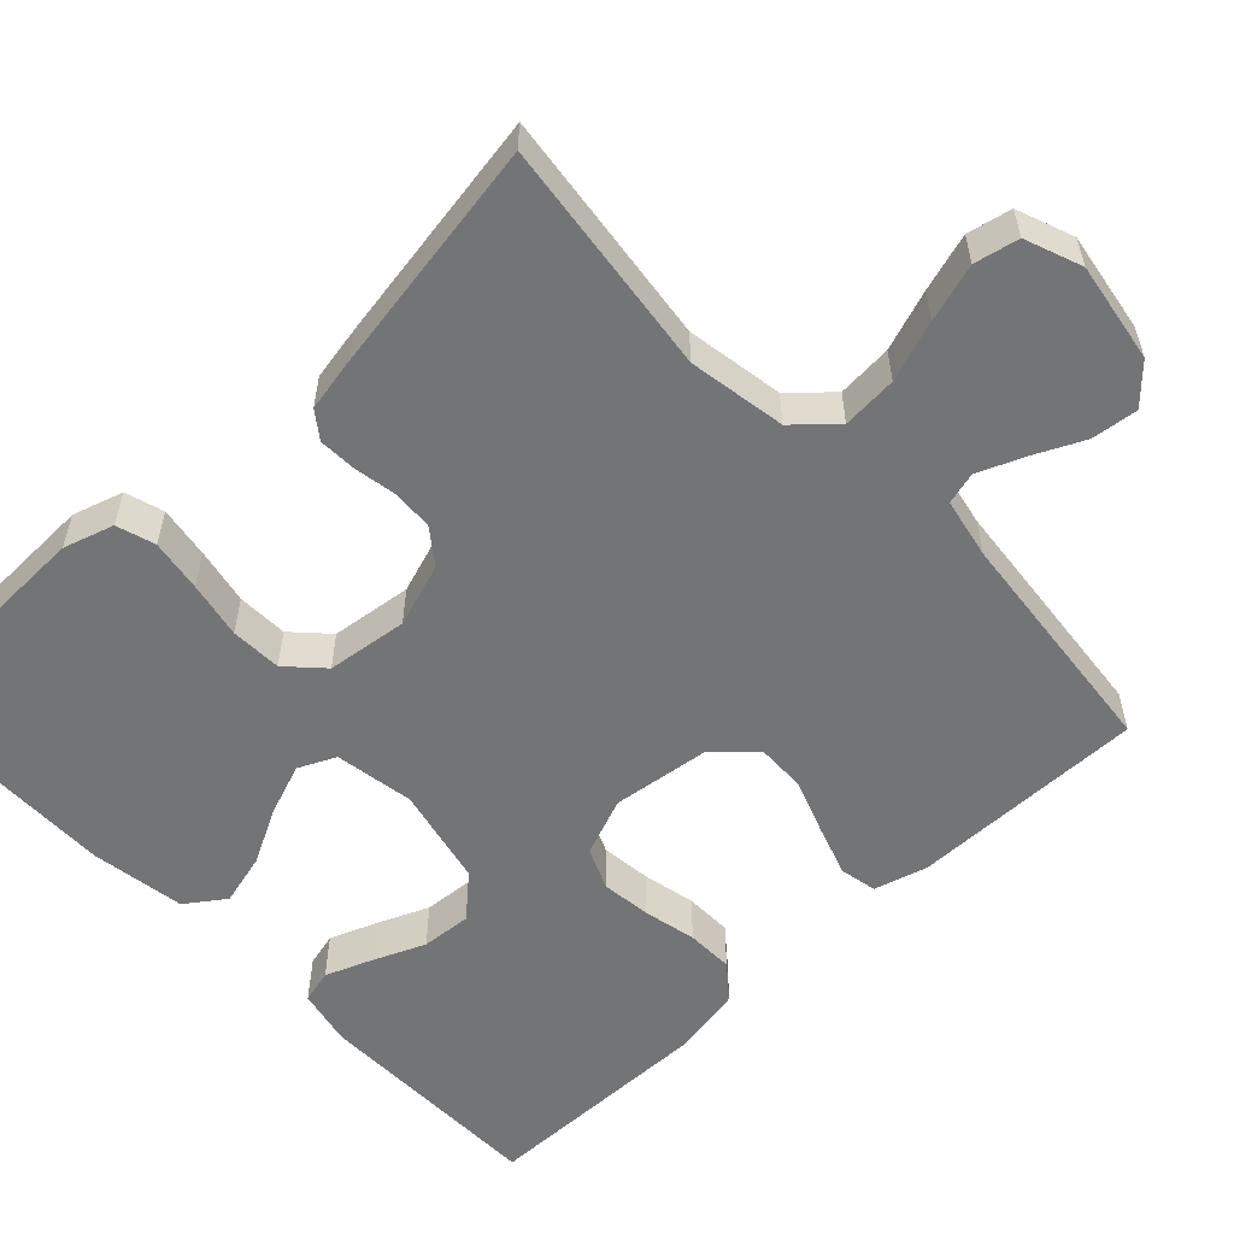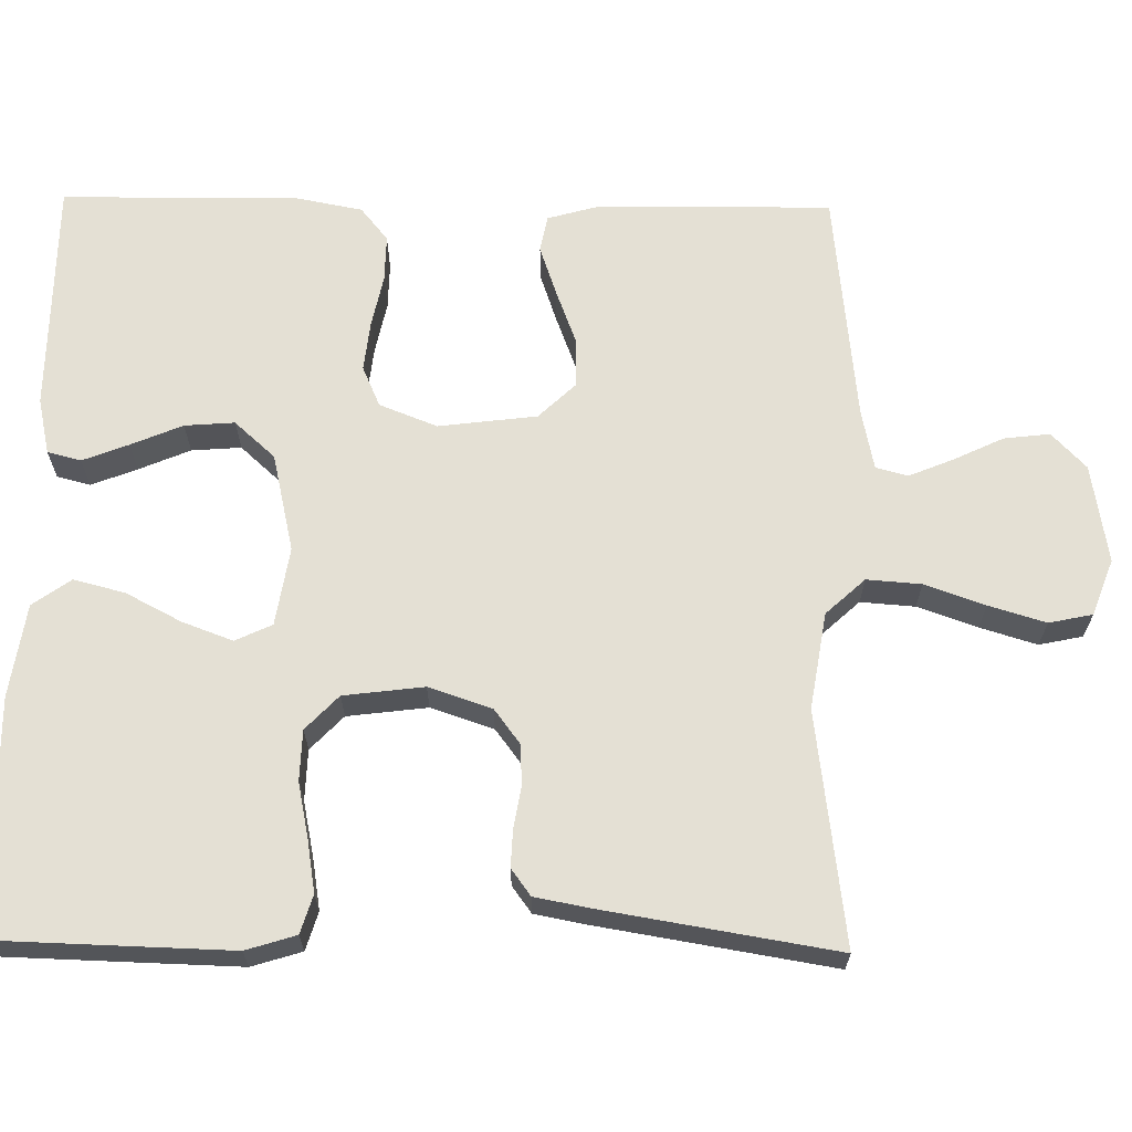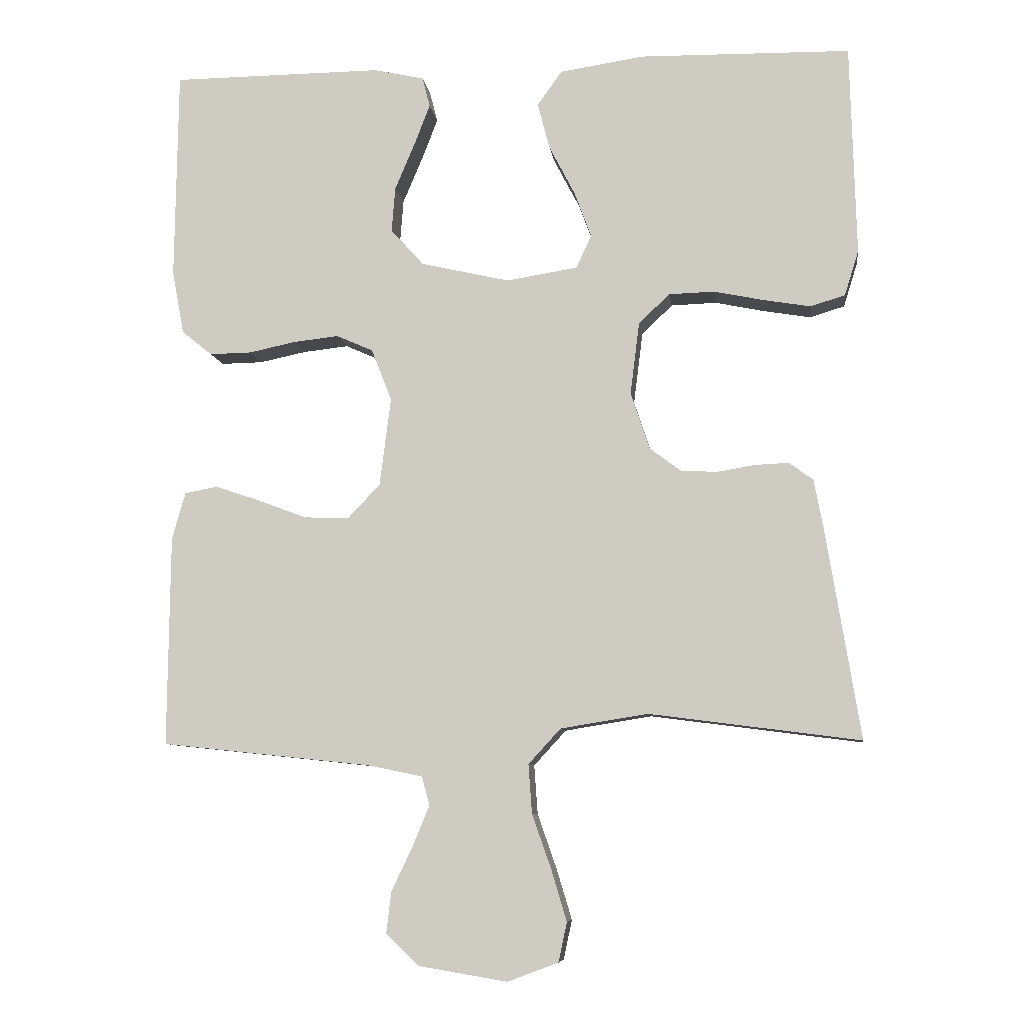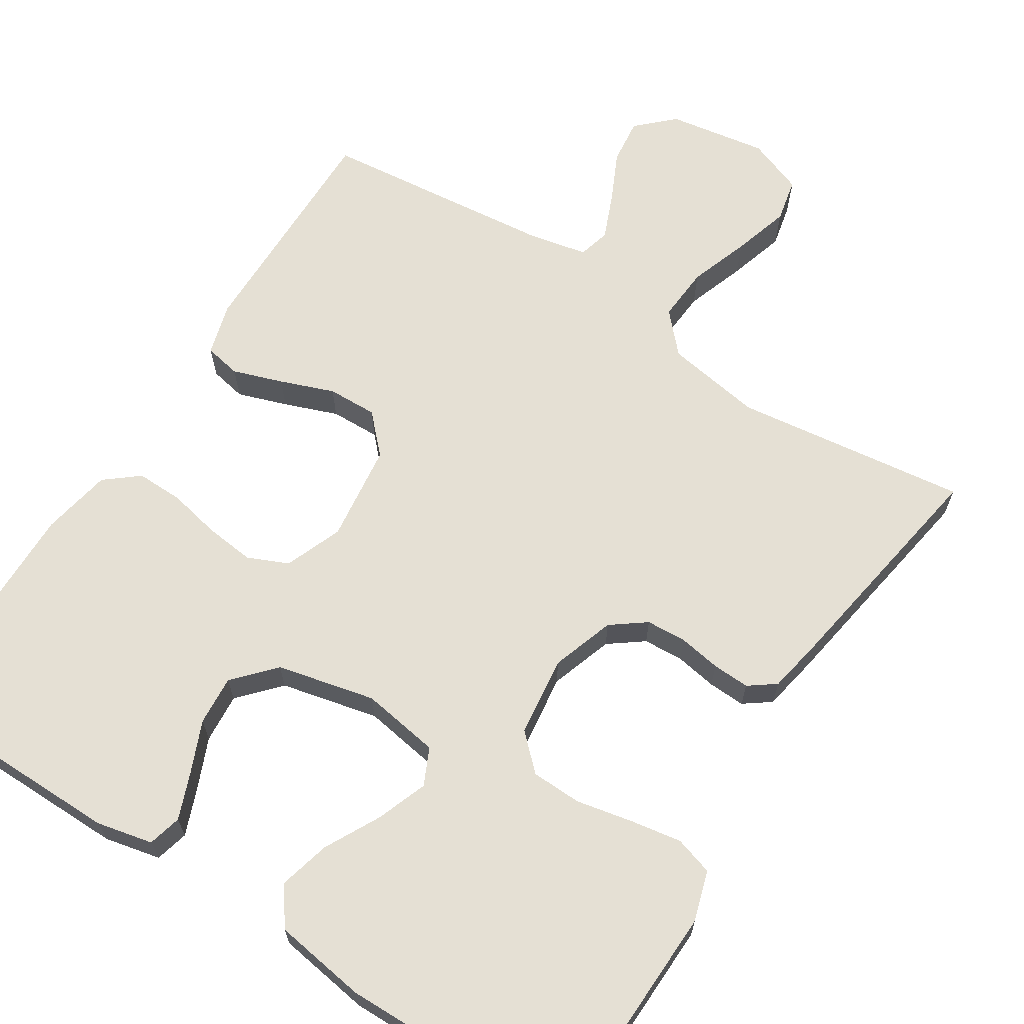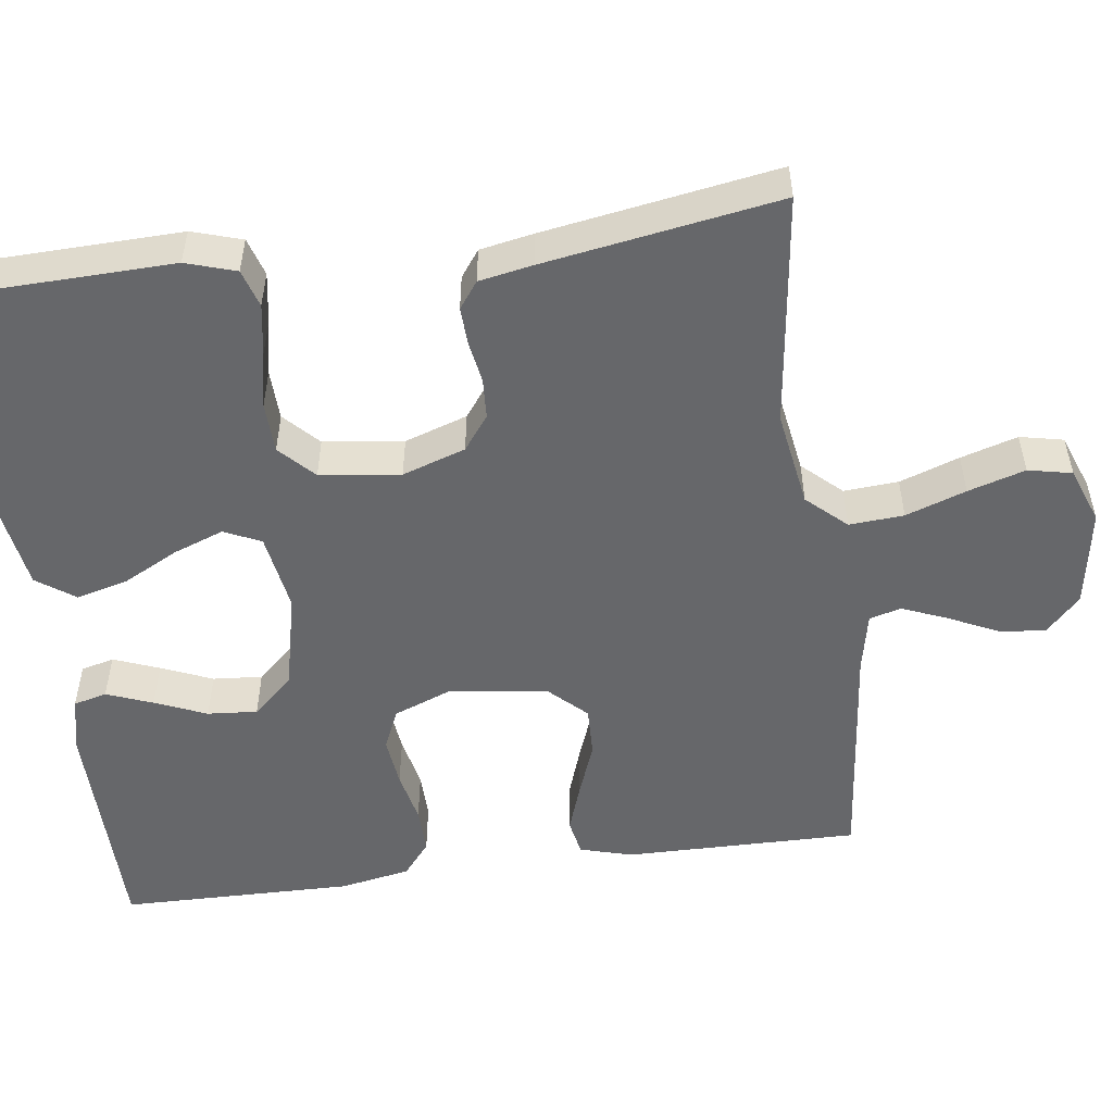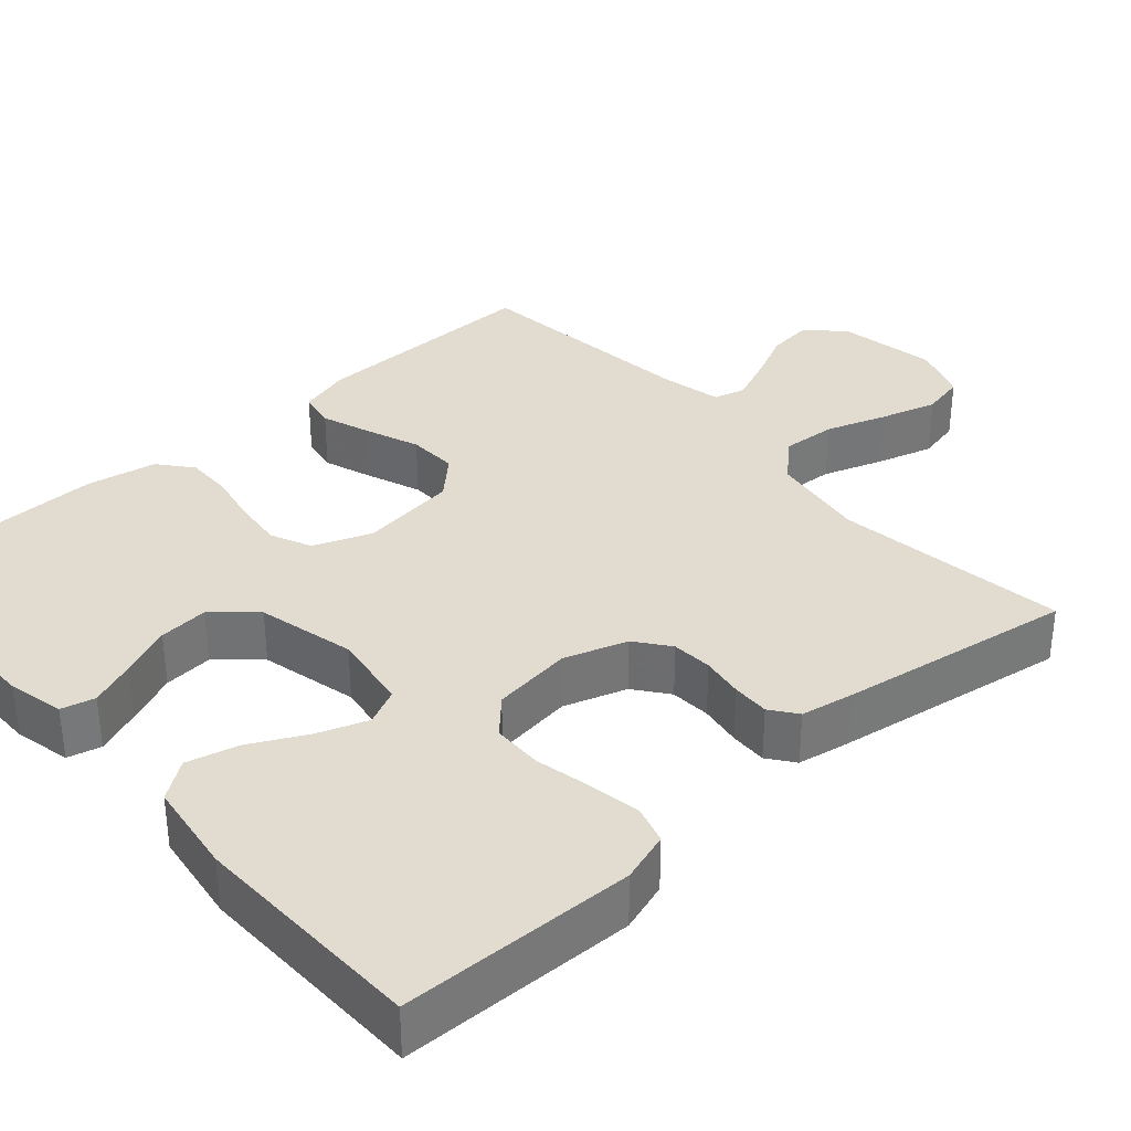
<metadata>
{"format":"obj","ext":"obj","renderer":"f3d","projection":"perspective","resolution":1024,"background":"white","views":[{"elev":-56.2,"azim":133.6,"up":"+Y"},{"elev":66.0,"azim":90.9,"up":"+Y"},{"elev":-8.1,"azim":7.3,"up":"+Z"},{"elev":65.7,"azim":32.6,"up":"+Y"},{"elev":-52.1,"azim":97.7,"up":"+Y"},{"elev":34.4,"azim":48.1,"up":"+Y"}]}
</metadata>
<code>
v 0.5 0.07 0.5
v 0.508 0.07 0.2
v 0.488 0.07 0.136
v 0.439 0.07 0.121
v 0.373 0.07 0.132
v 0.301 0.07 0.147
v 0.236 0.07 0.145
v 0.192 0.07 0.103
v 0.179 0.07 0
v 0.206 0.07 -0.081
v 0.25 0.07 -0.114
v 0.302 0.07 -0.117
v 0.356 0.07 -0.108
v 0.404 0.07 -0.106
v 0.438 0.07 -0.131
v 0.451 0.07 -0.2
v 0.5 0.07 -0.5
v 0.2 0.07 -0.461
v 0.076 0.07 -0.481
v 0.03 0.07 -0.531
v 0.035 0.07 -0.601
v 0.062 0.07 -0.678
v 0.084 0.07 -0.751
v 0.072 0.07 -0.807
v 0 0.07 -0.834
v -0.127 0.07 -0.813
v -0.173 0.07 -0.769
v -0.166 0.07 -0.71
v -0.136 0.07 -0.647
v -0.112 0.07 -0.589
v -0.123 0.07 -0.548
v -0.2 0.07 -0.532
v -0.5 0.07 -0.5
v -0.497 0.07 -0.2
v -0.478 0.07 -0.133
v -0.431 0.07 -0.124
v -0.367 0.07 -0.146
v -0.298 0.07 -0.172
v -0.234 0.07 -0.174
v -0.188 0.07 -0.126
v -0.172 0.07 0
v -0.201 0.07 0.074
v -0.253 0.07 0.097
v -0.317 0.07 0.09
v -0.384 0.07 0.076
v -0.444 0.07 0.075
v -0.487 0.07 0.11
v -0.504 0.07 0.2
v -0.5 0.07 0.5
v -0.2 0.07 0.502
v -0.128 0.07 0.486
v -0.117 0.07 0.443
v -0.14 0.07 0.384
v -0.168 0.07 0.318
v -0.173 0.07 0.254
v -0.126 0.07 0.202
v 0 0.07 0.173
v 0.101 0.07 0.189
v 0.123 0.07 0.236
v 0.099 0.07 0.301
v 0.062 0.07 0.372
v 0.045 0.07 0.438
v 0.08 0.07 0.487
v 0.2 0.07 0.505
v 0.5 0 0.5
v 0.508 0 0.2
v 0.488 0 0.136
v 0.439 0 0.121
v 0.373 0 0.132
v 0.301 0 0.147
v 0.236 0 0.145
v 0.192 0 0.103
v 0.179 0 0
v 0.206 0 -0.081
v 0.25 0 -0.114
v 0.302 0 -0.117
v 0.356 0 -0.108
v 0.404 0 -0.106
v 0.438 0 -0.131
v 0.451 0 -0.2
v 0.5 0 -0.5
v 0.2 0 -0.461
v 0.076 0 -0.481
v 0.03 0 -0.531
v 0.035 0 -0.601
v 0.062 0 -0.678
v 0.084 0 -0.751
v 0.072 0 -0.807
v 0 0 -0.834
v -0.127 0 -0.813
v -0.173 0 -0.769
v -0.166 0 -0.71
v -0.136 0 -0.647
v -0.112 0 -0.589
v -0.123 0 -0.548
v -0.2 0 -0.532
v -0.5 0 -0.5
v -0.497 0 -0.2
v -0.478 0 -0.133
v -0.431 0 -0.124
v -0.367 0 -0.146
v -0.298 0 -0.172
v -0.234 0 -0.174
v -0.188 0 -0.126
v -0.172 0 0
v -0.201 0 0.074
v -0.253 0 0.097
v -0.317 0 0.09
v -0.384 0 0.076
v -0.444 0 0.075
v -0.487 0 0.11
v -0.504 0 0.2
v -0.5 0 0.5
v -0.2 0 0.502
v -0.128 0 0.486
v -0.117 0 0.443
v -0.14 0 0.384
v -0.168 0 0.318
v -0.173 0 0.254
v -0.126 0 0.202
v 0 0 0.173
v 0.101 0 0.189
v 0.123 0 0.236
v 0.099 0 0.301
v 0.062 0 0.372
v 0.045 0 0.438
v 0.08 0 0.487
v 0.2 0 0.505
f 60 61 62 63
f 59 60 63 64
f 51 52 53 54
f 49 50 51 54
f 49 54 55
f 48 49 55 56
f 44 45 46 47
f 43 44 47 48
f 35 36 37 38
f 33 34 35 38
f 32 33 38 39
f 31 32 39 40
f 26 27 28 29
f 26 29 30
f 25 26 30
f 21 22 23 24
f 21 24 25 30
f 15 16 17 18
f 15 18 19
f 12 13 14 15
f 11 12 15 19
f 10 11 19 20
f 3 4 5 6
f 1 2 3 6
f 59 64 1 6
f 58 59 6 7
f 57 58 7 8
f 43 48 56 57
f 42 43 57 8
f 41 42 8 9
f 20 21 30 31
f 20 31 40 41
f 9 10 20 41
f 127 126 125 124
f 128 127 124 123
f 118 117 116 115
f 118 115 114 113
f 119 118 113
f 120 119 113 112
f 111 110 109 108
f 112 111 108 107
f 102 101 100 99
f 102 99 98 97
f 103 102 97 96
f 104 103 96 95
f 93 92 91 90
f 94 93 90
f 94 90 89
f 88 87 86 85
f 94 89 88 85
f 82 81 80 79
f 83 82 79
f 79 78 77 76
f 83 79 76 75
f 84 83 75 74
f 70 69 68 67
f 70 67 66 65
f 70 65 128 123
f 71 70 123 122
f 72 71 122 121
f 121 120 112 107
f 72 121 107 106
f 73 72 106 105
f 95 94 85 84
f 105 104 95 84
f 105 84 74 73
f 1 65 66 2
f 2 66 67 3
f 3 67 68 4
f 4 68 69 5
f 5 69 70 6
f 6 70 71 7
f 7 71 72 8
f 8 72 73 9
f 9 73 74 10
f 10 74 75 11
f 11 75 76 12
f 12 76 77 13
f 13 77 78 14
f 14 78 79 15
f 15 79 80 16
f 16 80 81 17
f 17 81 82 18
f 18 82 83 19
f 19 83 84 20
f 20 84 85 21
f 21 85 86 22
f 22 86 87 23
f 23 87 88 24
f 24 88 89 25
f 25 89 90 26
f 26 90 91 27
f 27 91 92 28
f 28 92 93 29
f 29 93 94 30
f 30 94 95 31
f 31 95 96 32
f 32 96 97 33
f 33 97 98 34
f 34 98 99 35
f 35 99 100 36
f 36 100 101 37
f 37 101 102 38
f 38 102 103 39
f 39 103 104 40
f 40 104 105 41
f 41 105 106 42
f 42 106 107 43
f 43 107 108 44
f 44 108 109 45
f 45 109 110 46
f 46 110 111 47
f 47 111 112 48
f 48 112 113 49
f 49 113 114 50
f 50 114 115 51
f 51 115 116 52
f 52 116 117 53
f 53 117 118 54
f 54 118 119 55
f 55 119 120 56
f 56 120 121 57
f 57 121 122 58
f 58 122 123 59
f 59 123 124 60
f 60 124 125 61
f 61 125 126 62
f 62 126 127 63
f 63 127 128 64
f 64 128 65 1

</code>
